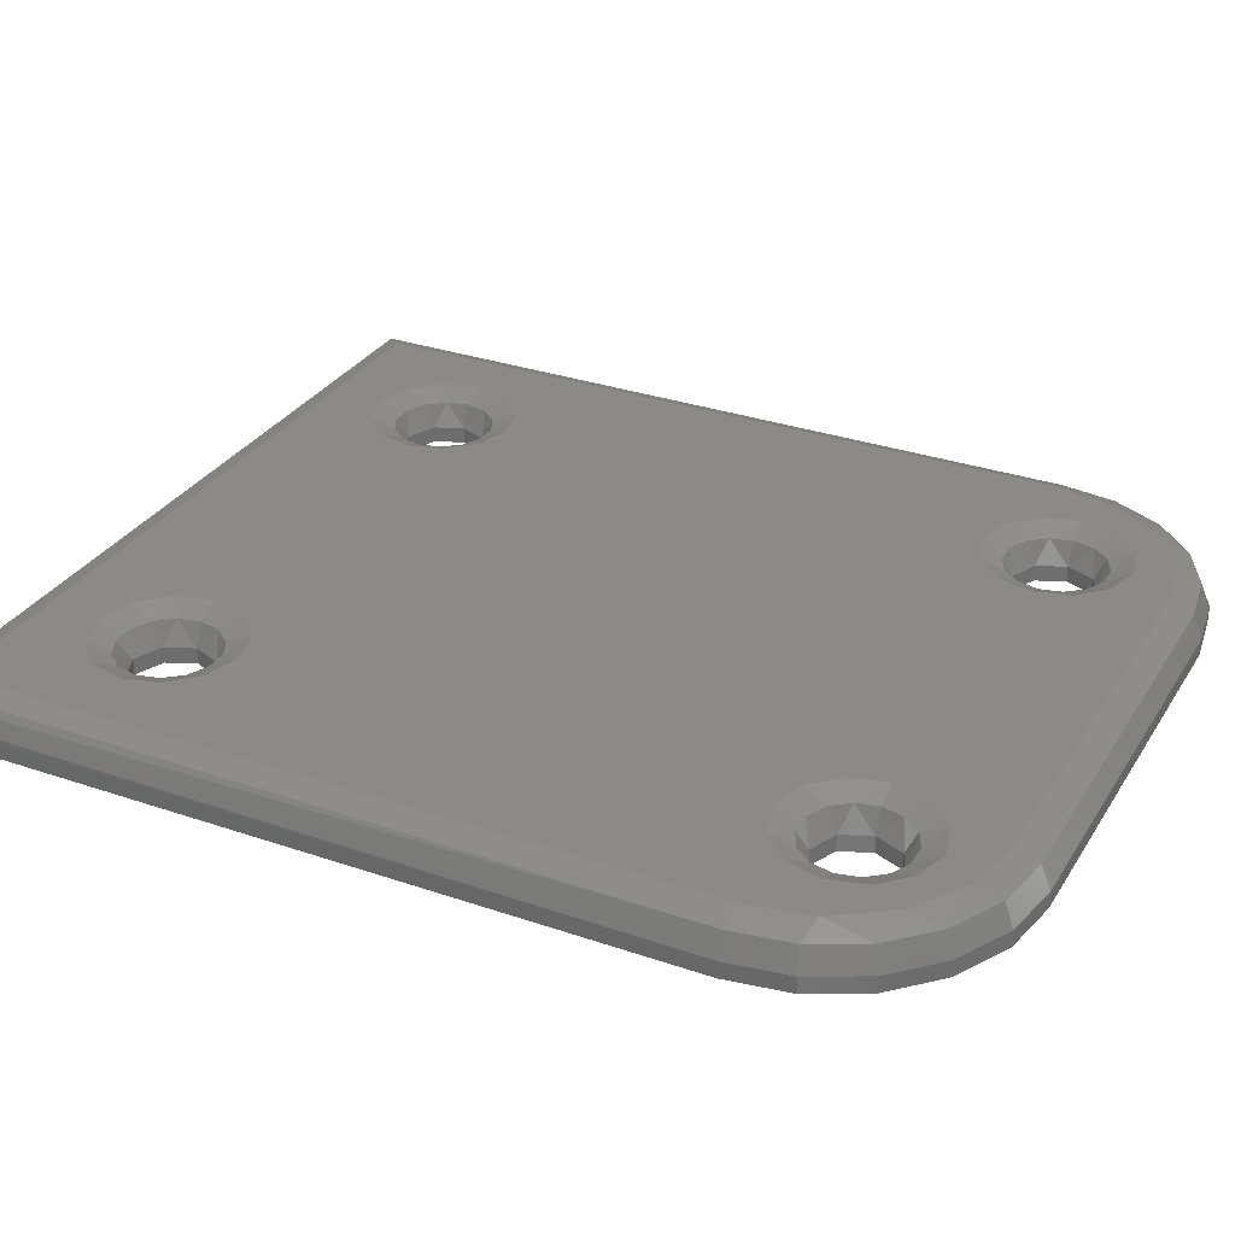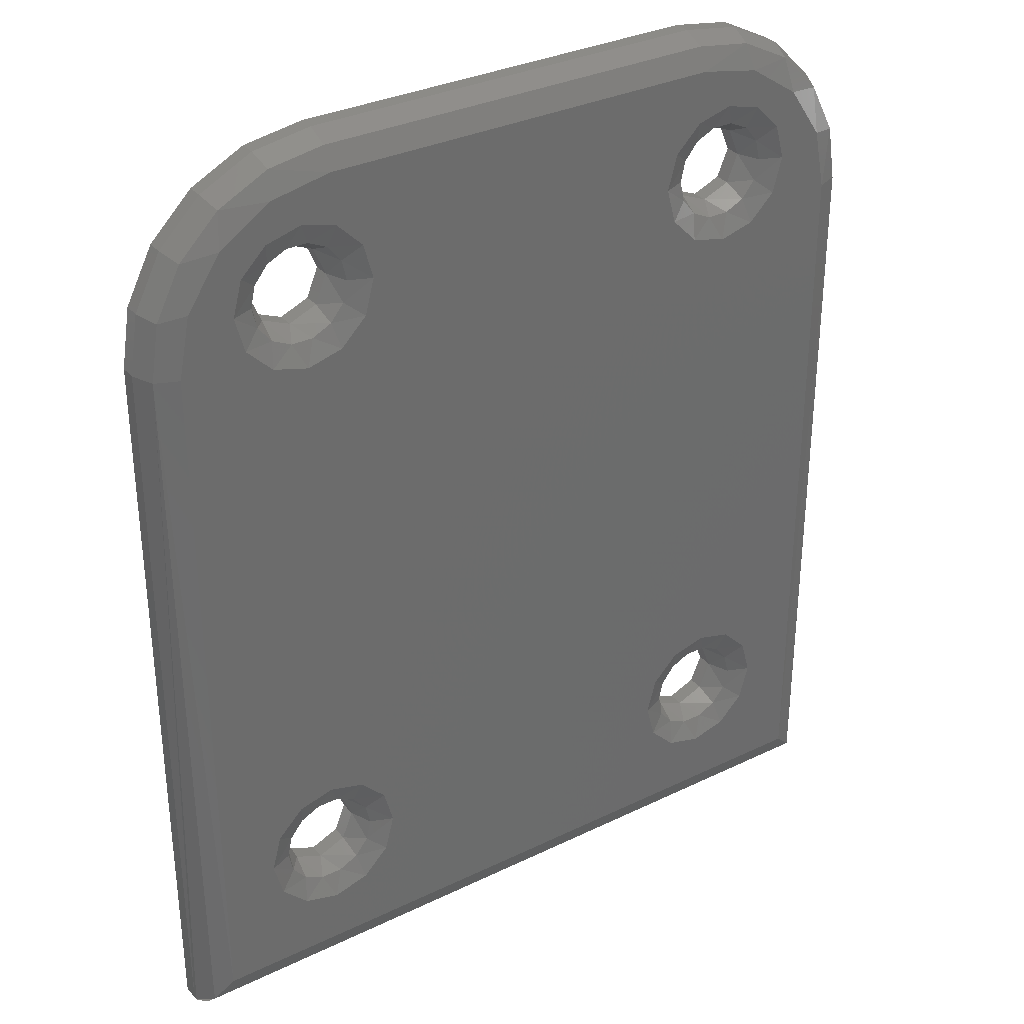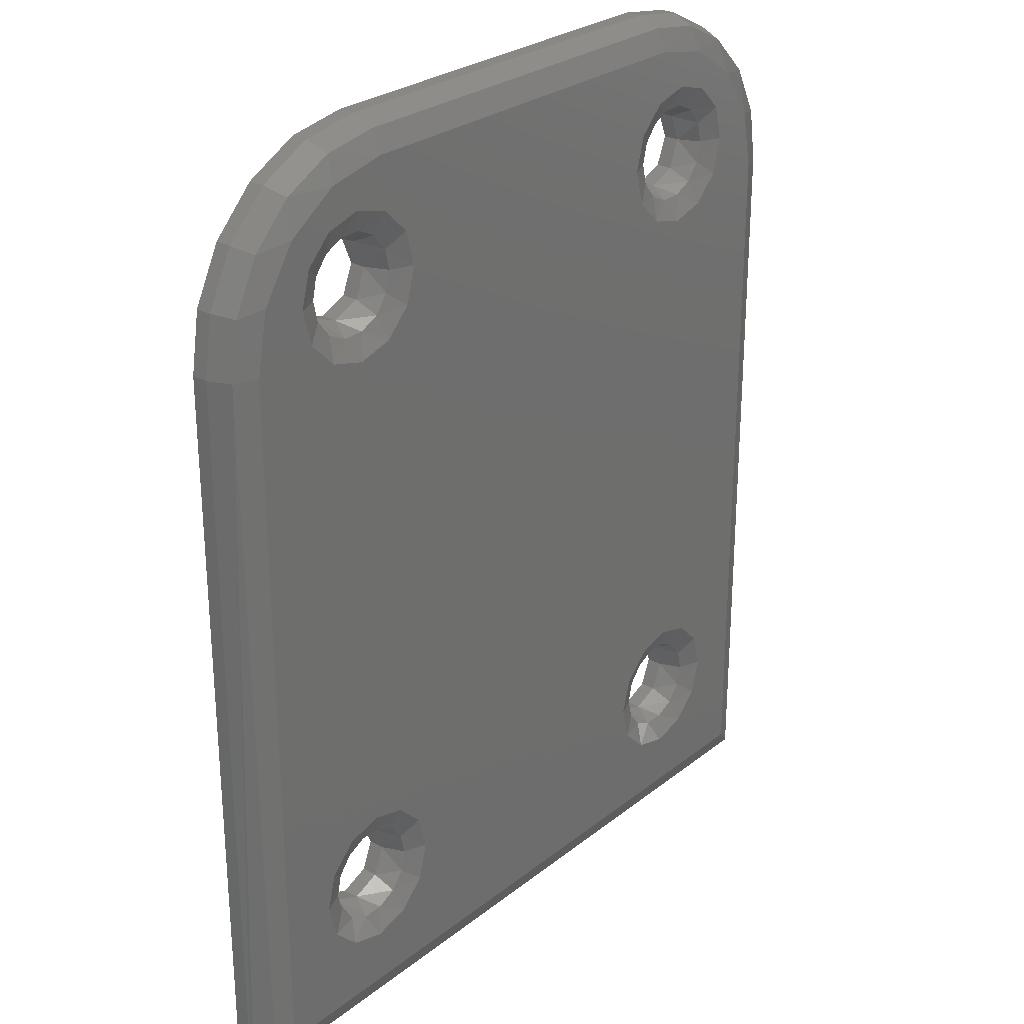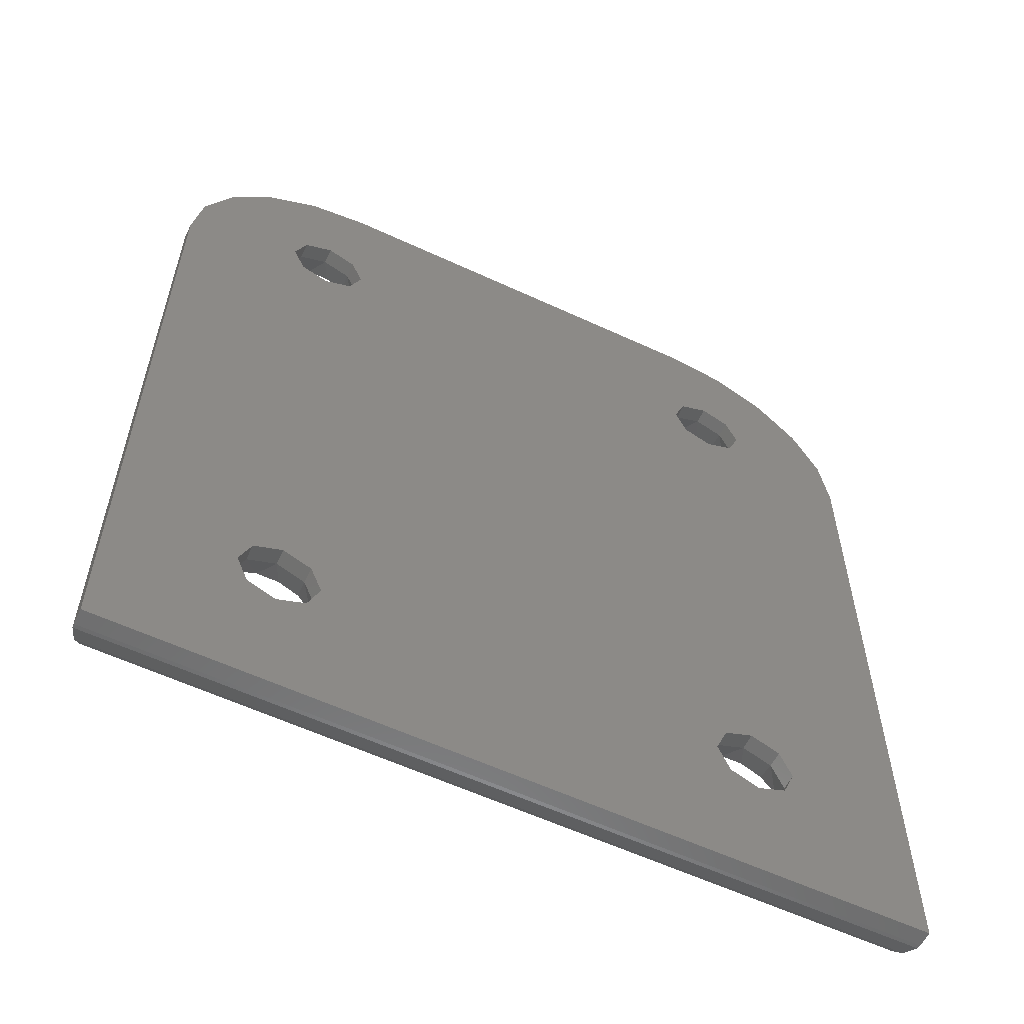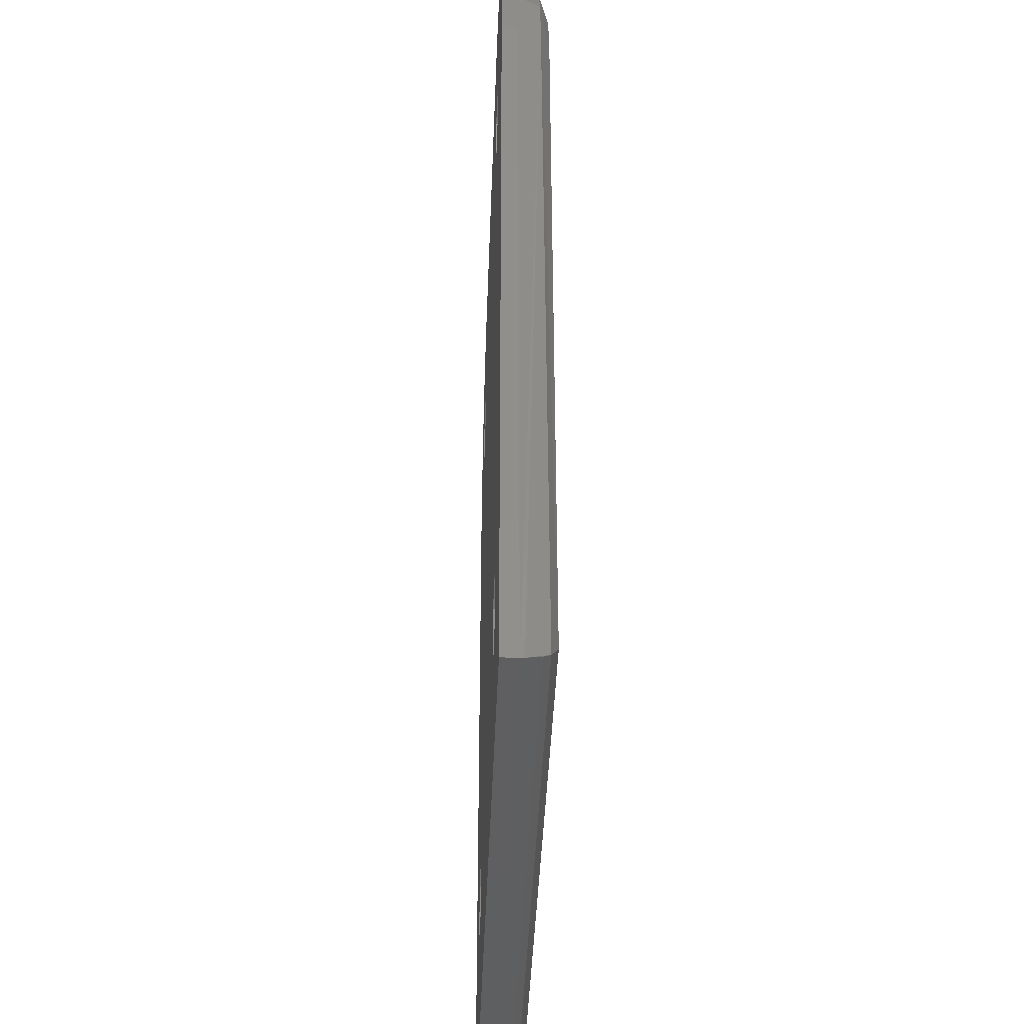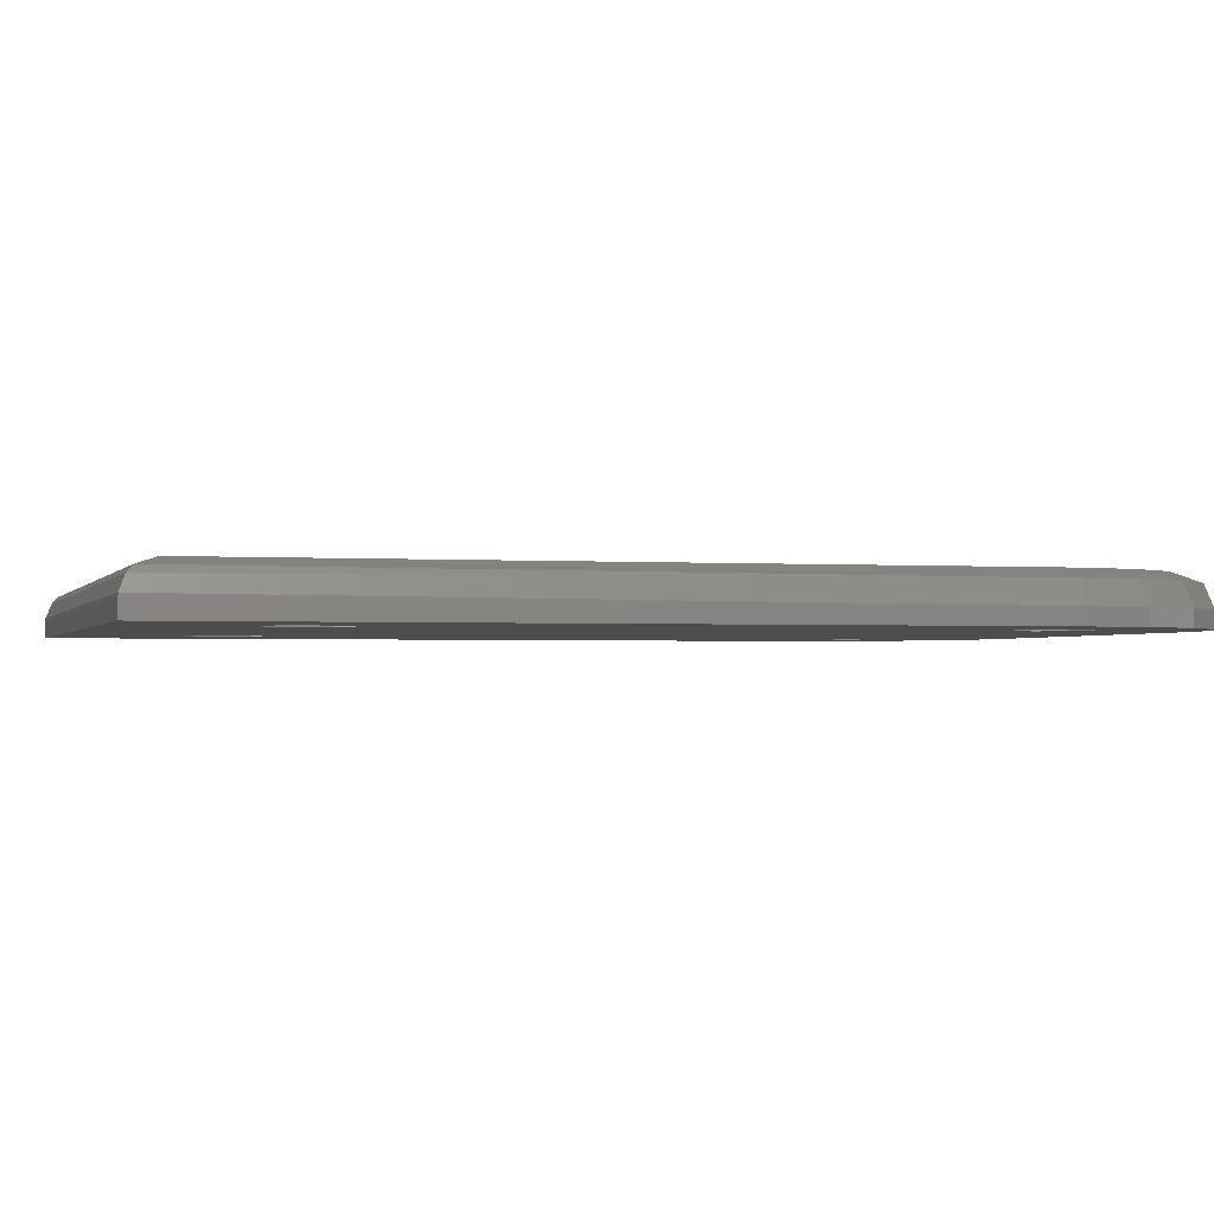
<metadata>
{"format":"stl","ext":"stl","renderer":"f3d","projection":"perspective","resolution":1024,"background":"white","views":[{"elev":30.7,"azim":116.4,"up":"+Z"},{"elev":32.7,"azim":-33.8,"up":"+Y"},{"elev":27.2,"azim":-50.1,"up":"+Y"},{"elev":-58.8,"azim":154.4,"up":"+Y"},{"elev":-39.4,"azim":-92.0,"up":"+Y"},{"elev":-1.6,"azim":74.4,"up":"+Z"}]}
</metadata>
<code>
# stl→obj: 226 verts, 464 faces
v -16.83 36.41 3
v -20.07 34.24 3
v -15 34.5 3
v -19.5 30 3
v -18.9 32.25 3
v -22.24 31 3
v -17.25 -6.103 3
v -15 -5.5 3
v -15 25.5 3
v 17.25 -6.103 3
v 15 25.5 3
v 15 -5.5 3
v -23 -18 3
v 23 -18 3
v 15 -14.5 3
v -15 -14.5 3
v -17.25 -13.9 3
v -18.9 -12.25 3
v -19.5 -10 3
v -18.9 -7.75 3
v 18.9 -7.75 3
v 19.5 -10 3
v 18.9 -12.25 3
v 17.25 -13.9 3
v 17.25 33.9 3
v 20.07 34.24 3
v 15 34.5 3
v 16.83 36.41 3
v 13 37.17 3
v -13 37.17 3
v -17.25 33.9 3
v -18.9 27.75 3
v -23 27.17 3
v -17.25 26.1 3
v 12.75 33.9 3
v -12.75 33.9 3
v 11.1 32.25 3
v -11.1 32.25 3
v 10.5 30 3
v -10.5 30 3
v 11.1 27.75 3
v -11.1 27.75 3
v 12.75 26.1 3
v -12.75 26.1 3
v 12.75 -6.103 3
v -12.75 -6.103 3
v 11.1 -7.75 3
v -11.1 -7.75 3
v 10.5 -10 3
v -10.5 -10 3
v 11.1 -12.25 3
v -11.1 -12.25 3
v 12.75 -13.9 3
v -12.75 -13.9 3
v 22.24 31 3
v 18.9 32.25 3
v 19.5 30 3
v 23 27.17 3
v 18.9 27.75 3
v 17.25 26.1 3
v -15 -7.5 0
v -16.77 -8.232 1
v -16.77 -8.232 0
v -17.5 -10 1
v -17.5 -10 0
v -15 -7.5 1
v -13.23 -8.232 0
v -13.23 -8.232 1
v -12.5 -10 0
v -12.5 -10 1
v -15 -12.5 0
v -13.23 -11.77 1
v -13.23 -11.77 0
v -15 -12.5 1
v -16.77 -11.77 0
v -16.77 -11.77 1
v -17.78 -11.34 2.414
v -18.09 -10 2.414
v -12.22 -11.34 2.414
v -11.91 -10 2.414
v -16.92 -12.41 2.414
v -15.69 -13.01 2.414
v -14.31 -13.01 2.414
v -13.08 -12.41 2.414
v -12.22 -8.661 2.414
v -17.78 -8.661 2.414
v -13.08 -7.587 2.414
v -14.31 -6.992 2.414
v -15.69 -6.992 2.414
v -16.92 -7.587 2.414
v 15 32.5 0
v 13.23 31.77 1
v 13.23 31.77 0
v 12.5 30 1
v 12.5 30 0
v 15 32.5 1
v 16.77 31.77 0
v 16.77 31.77 1
v 17.5 30 0
v 17.5 30 1
v 15 27.5 0
v 16.77 28.23 1
v 16.77 28.23 0
v 15 27.5 1
v 13.23 28.23 0
v 13.23 28.23 1
v 12.22 28.66 2.414
v 11.91 30 2.414
v 17.78 28.66 2.414
v 18.09 30 2.414
v 13.08 27.59 2.414
v 14.31 26.99 2.414
v 15.69 26.99 2.414
v 16.92 27.59 2.414
v 17.78 31.34 2.414
v 12.22 31.34 2.414
v 16.92 32.41 2.414
v 15.69 33.01 2.414
v 14.31 33.01 2.414
v 13.08 32.41 2.414
v -15 32.5 0
v -16.77 31.77 1
v -16.77 31.77 0
v -17.5 30 1
v -17.5 30 0
v -15 32.5 1
v -13.23 31.77 0
v -13.23 31.77 1
v -12.5 30 0
v -12.5 30 1
v -15 27.5 0
v -13.23 28.23 1
v -13.23 28.23 0
v -15 27.5 1
v -16.77 28.23 0
v -16.77 28.23 1
v -17.78 28.66 2.414
v -18.09 30 2.414
v -12.22 28.66 2.414
v -11.91 30 2.414
v -16.92 27.59 2.414
v -15.69 26.99 2.414
v -14.31 26.99 2.414
v -13.08 27.59 2.414
v -12.22 31.34 2.414
v -17.78 31.34 2.414
v -13.08 32.41 2.414
v -14.31 33.01 2.414
v -15.69 33.01 2.414
v -16.92 32.41 2.414
v 15 -7.5 0
v 13.23 -8.232 1
v 13.23 -8.232 0
v 12.5 -10 1
v 12.5 -10 0
v 15 -7.5 1
v 16.77 -8.232 0
v 16.77 -8.232 1
v 17.5 -10 0
v 17.5 -10 1
v 15 -12.5 0
v 16.77 -11.77 1
v 16.77 -11.77 0
v 15 -12.5 1
v 13.23 -11.77 0
v 13.23 -11.77 1
v 12.22 -11.34 2.414
v 11.91 -10 2.414
v 17.78 -11.34 2.414
v 18.09 -10 2.414
v 13.08 -12.41 2.414
v 14.31 -13.01 2.414
v 15.69 -13.01 2.414
v 16.92 -12.41 2.414
v 17.78 -8.661 2.414
v 12.22 -8.661 2.414
v 16.92 -7.587 2.414
v 15.69 -6.992 2.414
v 14.31 -6.992 2.414
v 13.08 -7.587 2.414
v -13 39.17 1
v 13 39.17 1
v -13 39.17 0
v 13 39.17 0
v 16.71 38.59 0
v 16.71 38.59 1
v 20.05 36.88 0
v 20.05 36.88 1
v 22.71 34.23 0
v 22.71 34.23 1
v 24.41 30.88 0
v 24.41 30.88 1
v 25 27.17 0
v 25 27.17 1
v 25 -20 1
v 25 -20 0
v -25 -20 1
v -25 -20 0
v -25 27.17 1
v -25 27.17 0
v -24.41 30.88 0
v -24.41 30.88 1
v -22.71 34.23 0
v -22.71 34.23 1
v -20.05 36.88 0
v -20.05 36.88 1
v -16.71 38.59 0
v -16.71 38.59 1
v -24.98 -19.98 1.253
v 24.98 -19.98 1.253
v -24.64 -19.64 2.149
v 24.64 -19.64 2.149
v -24.25 -19.25 2.565
v 24.25 -19.25 2.565
v 24.41 27.17 2.414
v -24.41 27.17 2.414
v -23.86 30.7 2.414
v -16.53 38.03 2.414
v -13 38.59 2.414
v -19.71 36.41 2.414
v -22.23 33.88 2.414
v 13 38.59 2.414
v 16.53 38.03 2.414
v 23.86 30.7 2.414
v 22.23 33.88 2.414
v 19.71 36.41 2.414
f 1 2 3
f 4 5 6
f 7 8 9
f 10 11 12
f 13 14 15
f 13 15 16
f 13 16 17
f 13 17 18
f 13 18 19
f 13 19 20
f 14 21 22
f 14 22 23
f 14 23 24
f 14 24 15
f 25 26 27
f 27 26 28
f 27 28 3
f 3 28 29
f 3 29 1
f 1 29 30
f 6 5 2
f 2 5 31
f 2 31 3
f 4 6 32
f 32 6 33
f 32 33 34
f 34 33 13
f 34 13 9
f 9 13 20
f 9 20 7
f 27 3 35
f 35 3 36
f 35 36 37
f 37 36 38
f 37 38 39
f 39 38 40
f 39 40 41
f 41 40 42
f 41 42 43
f 43 42 44
f 43 44 11
f 11 44 9
f 11 9 12
f 12 9 8
f 12 8 45
f 45 8 46
f 45 46 47
f 47 46 48
f 47 48 49
f 49 48 50
f 49 50 51
f 51 50 52
f 51 52 53
f 53 52 54
f 53 54 15
f 15 54 16
f 26 25 55
f 55 25 56
f 55 56 57
f 55 57 58
f 58 57 59
f 58 59 14
f 14 59 60
f 14 60 21
f 21 60 11
f 21 11 10
f 61 62 63
f 63 62 64
f 63 64 65
f 62 61 66
f 66 61 67
f 66 67 68
f 68 67 69
f 68 69 70
f 71 72 73
f 73 72 70
f 73 70 69
f 72 71 74
f 74 71 75
f 74 75 76
f 76 75 65
f 76 65 64
f 19 77 78
f 19 18 77
f 50 79 52
f 50 80 79
f 70 79 80
f 70 72 79
f 64 77 76
f 64 78 77
f 18 81 77
f 17 82 81
f 17 81 18
f 16 83 82
f 16 82 17
f 82 74 76
f 81 82 76
f 81 76 77
f 54 84 83
f 54 83 16
f 52 79 84
f 52 84 54
f 84 72 74
f 83 84 74
f 83 74 82
f 79 72 84
f 50 85 80
f 50 48 85
f 19 86 20
f 19 78 86
f 64 86 78
f 64 62 86
f 70 85 68
f 70 80 85
f 48 87 85
f 46 88 87
f 46 87 48
f 8 89 88
f 8 88 46
f 88 66 68
f 87 88 68
f 87 68 85
f 7 90 89
f 7 89 8
f 20 86 90
f 20 90 7
f 90 62 66
f 89 90 66
f 89 66 88
f 86 62 90
f 91 92 93
f 93 92 94
f 93 94 95
f 92 91 96
f 96 91 97
f 96 97 98
f 98 97 99
f 98 99 100
f 101 102 103
f 103 102 100
f 103 100 99
f 102 101 104
f 104 101 105
f 104 105 106
f 106 105 95
f 106 95 94
f 39 107 108
f 39 41 107
f 57 109 59
f 57 110 109
f 100 109 110
f 100 102 109
f 94 107 106
f 94 108 107
f 41 111 107
f 43 112 111
f 43 111 41
f 11 113 112
f 11 112 43
f 112 104 106
f 111 112 106
f 111 106 107
f 60 114 113
f 60 113 11
f 59 109 114
f 59 114 60
f 114 102 104
f 113 114 104
f 113 104 112
f 109 102 114
f 57 115 110
f 57 56 115
f 39 116 37
f 39 108 116
f 94 116 108
f 94 92 116
f 100 115 98
f 100 110 115
f 56 117 115
f 25 118 117
f 25 117 56
f 27 119 118
f 27 118 25
f 118 96 98
f 117 118 98
f 117 98 115
f 35 120 119
f 35 119 27
f 37 116 120
f 37 120 35
f 120 92 96
f 119 120 96
f 119 96 118
f 116 92 120
f 121 122 123
f 123 122 124
f 123 124 125
f 122 121 126
f 126 121 127
f 126 127 128
f 128 127 129
f 128 129 130
f 131 132 133
f 133 132 130
f 133 130 129
f 132 131 134
f 134 131 135
f 134 135 136
f 136 135 125
f 136 125 124
f 4 137 138
f 4 32 137
f 40 139 42
f 40 140 139
f 130 139 140
f 130 132 139
f 124 137 136
f 124 138 137
f 32 141 137
f 34 142 141
f 34 141 32
f 9 143 142
f 9 142 34
f 142 134 136
f 141 142 136
f 141 136 137
f 44 144 143
f 44 143 9
f 42 139 144
f 42 144 44
f 144 132 134
f 143 144 134
f 143 134 142
f 139 132 144
f 40 145 140
f 40 38 145
f 4 146 5
f 4 138 146
f 124 146 138
f 124 122 146
f 130 145 128
f 130 140 145
f 38 147 145
f 36 148 147
f 36 147 38
f 3 149 148
f 3 148 36
f 148 126 128
f 147 148 128
f 147 128 145
f 31 150 149
f 31 149 3
f 5 146 150
f 5 150 31
f 150 122 126
f 149 150 126
f 149 126 148
f 146 122 150
f 151 152 153
f 153 152 154
f 153 154 155
f 152 151 156
f 156 151 157
f 156 157 158
f 158 157 159
f 158 159 160
f 161 162 163
f 163 162 160
f 163 160 159
f 162 161 164
f 164 161 165
f 164 165 166
f 166 165 155
f 166 155 154
f 49 167 168
f 49 51 167
f 22 169 23
f 22 170 169
f 160 169 170
f 160 162 169
f 154 167 166
f 154 168 167
f 51 171 167
f 53 172 171
f 53 171 51
f 15 173 172
f 15 172 53
f 172 164 166
f 171 172 166
f 171 166 167
f 24 174 173
f 24 173 15
f 23 169 174
f 23 174 24
f 174 162 164
f 173 174 164
f 173 164 172
f 169 162 174
f 22 175 170
f 22 21 175
f 49 176 47
f 49 168 176
f 154 176 168
f 154 152 176
f 160 175 158
f 160 170 175
f 21 177 175
f 10 178 177
f 10 177 21
f 12 179 178
f 12 178 10
f 178 156 158
f 177 178 158
f 177 158 175
f 45 180 179
f 45 179 12
f 47 176 180
f 47 180 45
f 180 152 156
f 179 180 156
f 179 156 178
f 176 152 180
f 181 182 183
f 183 182 184
f 184 182 185
f 185 182 186
f 185 186 187
f 187 186 188
f 187 188 189
f 189 188 190
f 189 190 191
f 191 190 192
f 191 192 193
f 193 192 194
f 195 196 194
f 194 196 193
f 195 197 196
f 196 197 198
f 199 200 197
f 197 200 198
f 200 199 201
f 201 199 202
f 201 202 203
f 203 202 204
f 203 204 205
f 205 204 206
f 205 206 207
f 207 206 208
f 207 208 183
f 183 208 181
f 197 195 209
f 209 195 210
f 209 210 211
f 211 210 212
f 211 212 213
f 213 212 214
f 213 214 13
f 13 214 14
f 58 14 215
f 215 14 214
f 215 214 212
f 215 212 194
f 194 212 210
f 194 210 195
f 199 197 216
f 216 197 209
f 216 209 213
f 213 209 211
f 213 13 216
f 216 13 33
f 33 217 216
f 33 6 217
f 30 218 1
f 30 219 218
f 220 2 1
f 220 1 218
f 221 6 2
f 221 2 220
f 217 6 221
f 219 181 218
f 218 181 208
f 218 208 220
f 220 208 206
f 220 206 221
f 221 206 204
f 221 204 217
f 217 204 202
f 217 202 216
f 216 202 199
f 182 181 222
f 222 181 219
f 222 219 29
f 29 219 30
f 29 223 222
f 29 28 223
f 58 224 55
f 58 215 224
f 225 26 55
f 225 55 224
f 226 28 26
f 226 26 225
f 223 28 226
f 215 194 224
f 224 194 192
f 224 192 225
f 225 192 190
f 225 190 226
f 226 190 188
f 226 188 223
f 223 188 186
f 223 186 222
f 222 186 182
f 200 201 125
f 200 125 135
f 200 135 131
f 200 131 61
f 200 61 63
f 200 63 198
f 198 63 65
f 198 65 75
f 198 75 71
f 198 71 161
f 198 161 196
f 196 161 163
f 196 163 159
f 196 159 157
f 196 157 193
f 91 187 189
f 187 91 185
f 185 91 121
f 185 121 184
f 184 121 207
f 184 207 183
f 125 201 123
f 123 201 203
f 123 203 121
f 121 203 205
f 121 205 207
f 101 133 105
f 105 133 129
f 105 129 95
f 95 129 127
f 95 127 93
f 93 127 121
f 93 121 91
f 133 101 131
f 131 101 151
f 131 151 61
f 61 151 153
f 61 153 67
f 67 153 155
f 67 155 69
f 69 155 165
f 69 165 73
f 73 165 161
f 73 161 71
f 99 97 191
f 191 97 91
f 191 91 189
f 101 103 193
f 193 103 99
f 193 99 191
f 151 101 157
f 157 101 193

</code>
